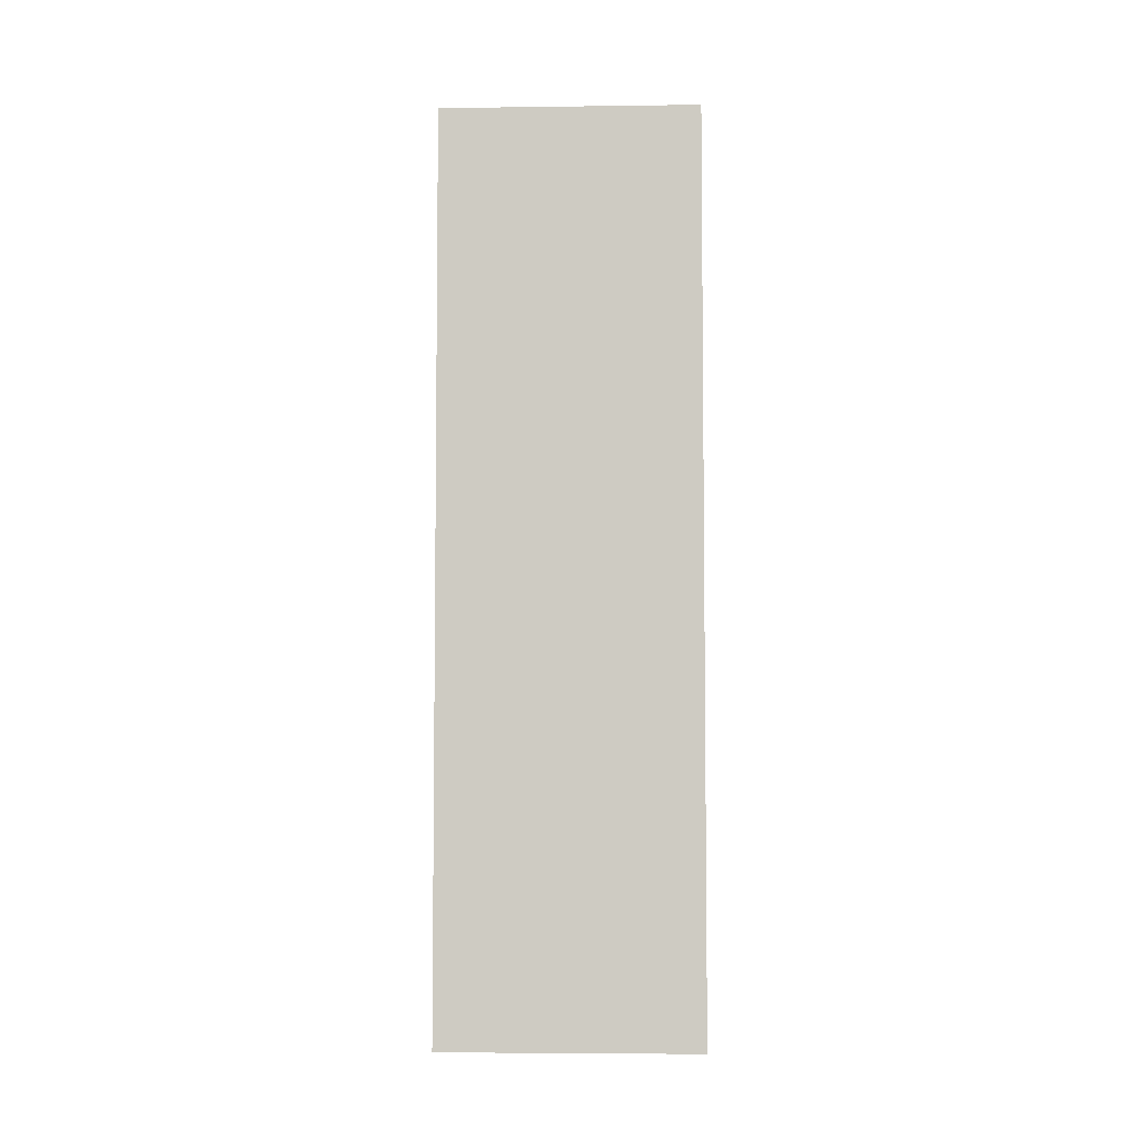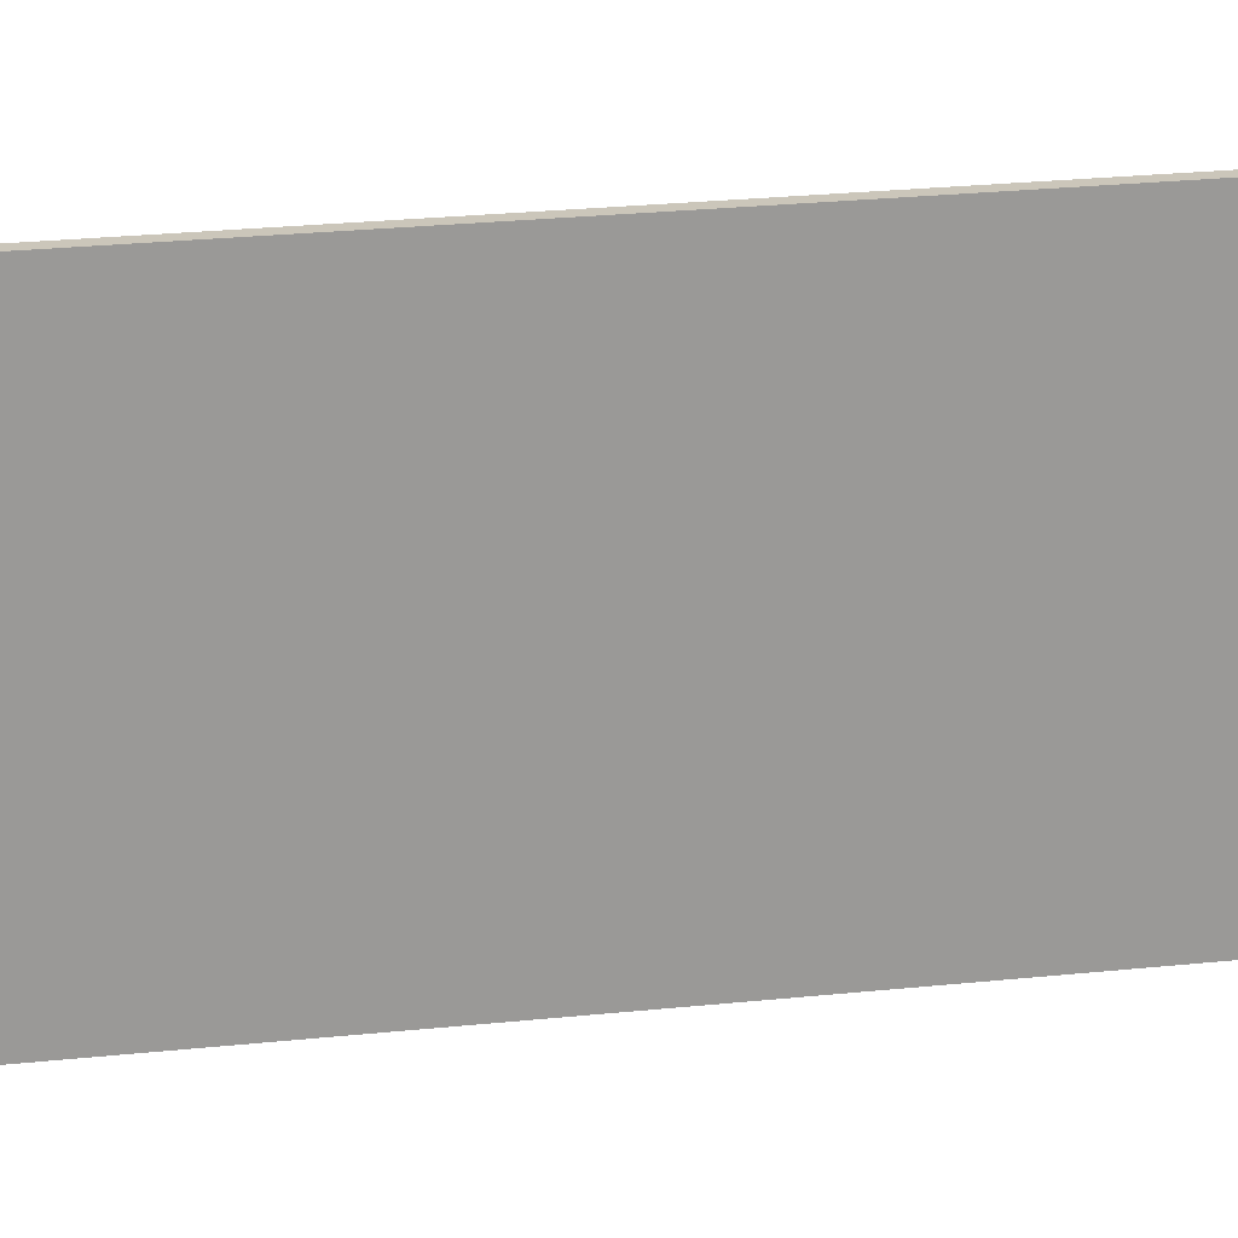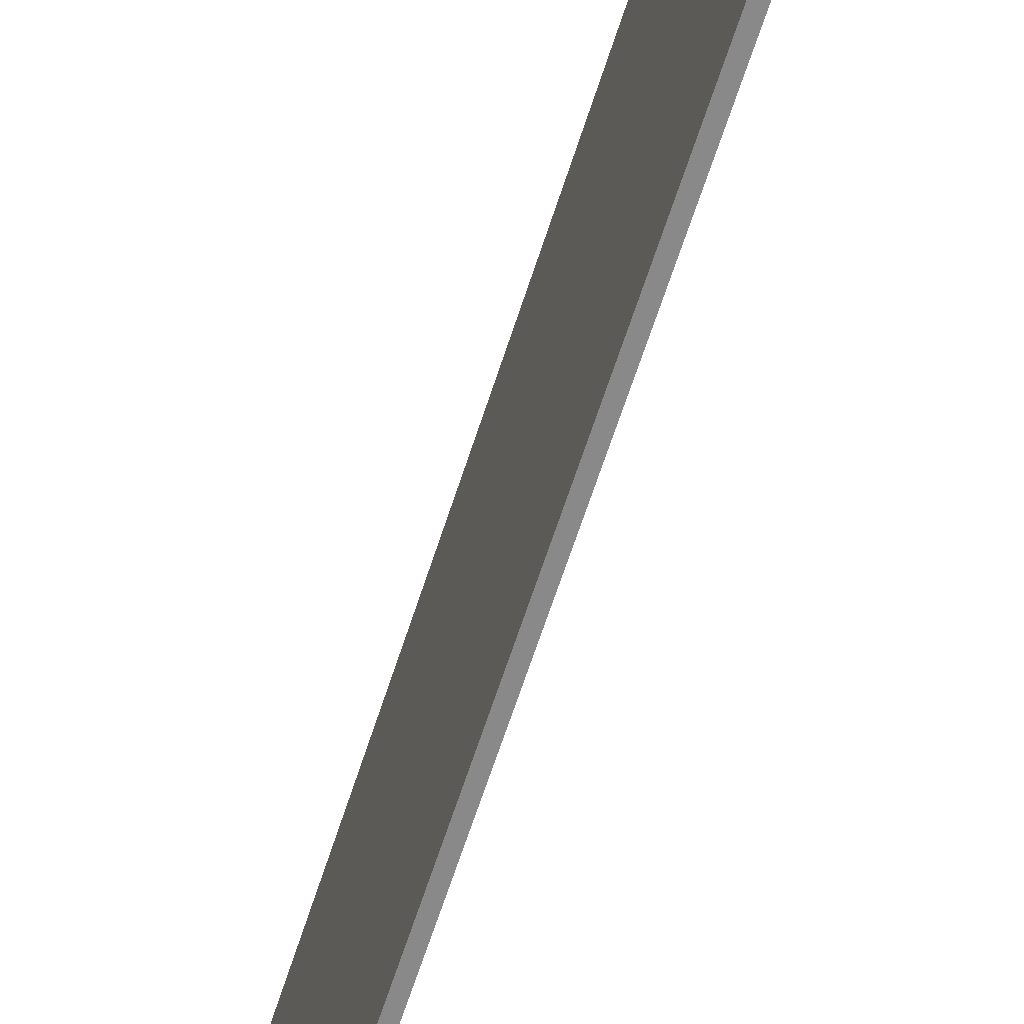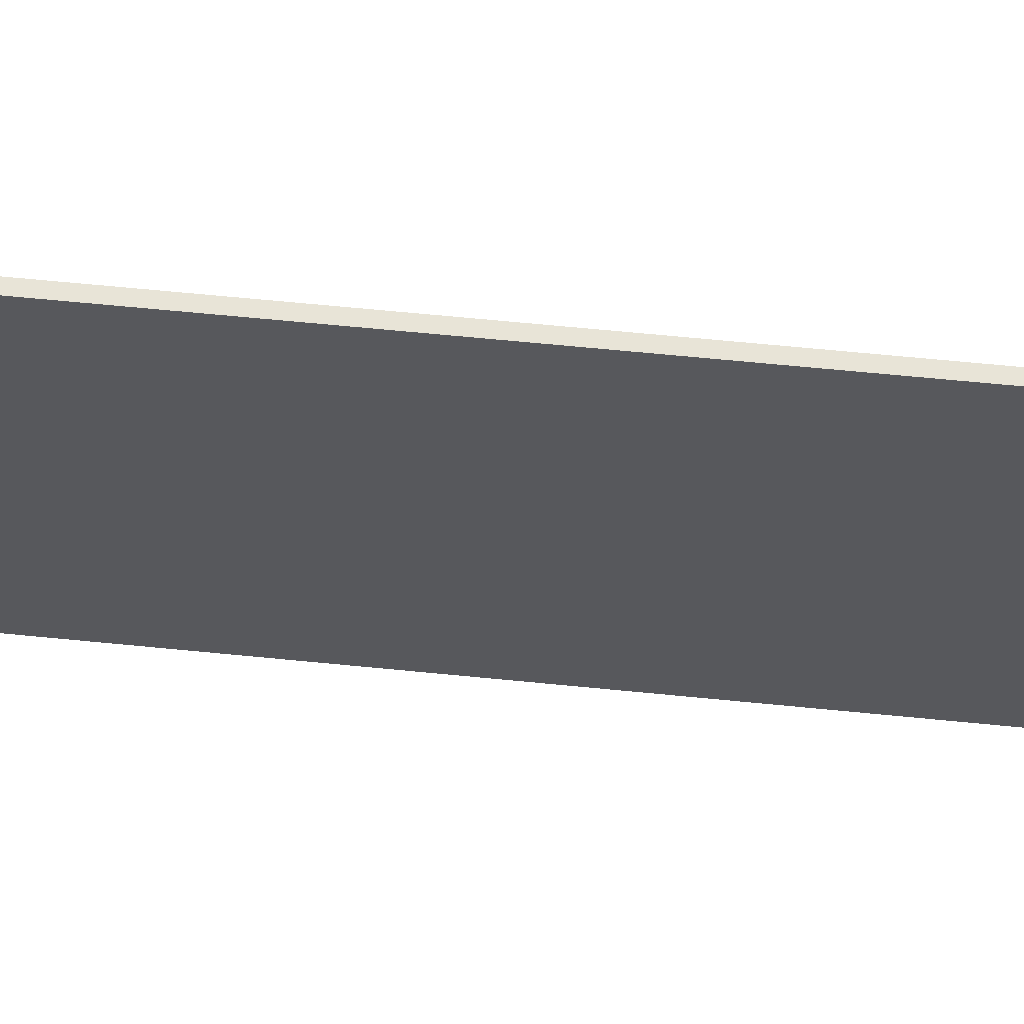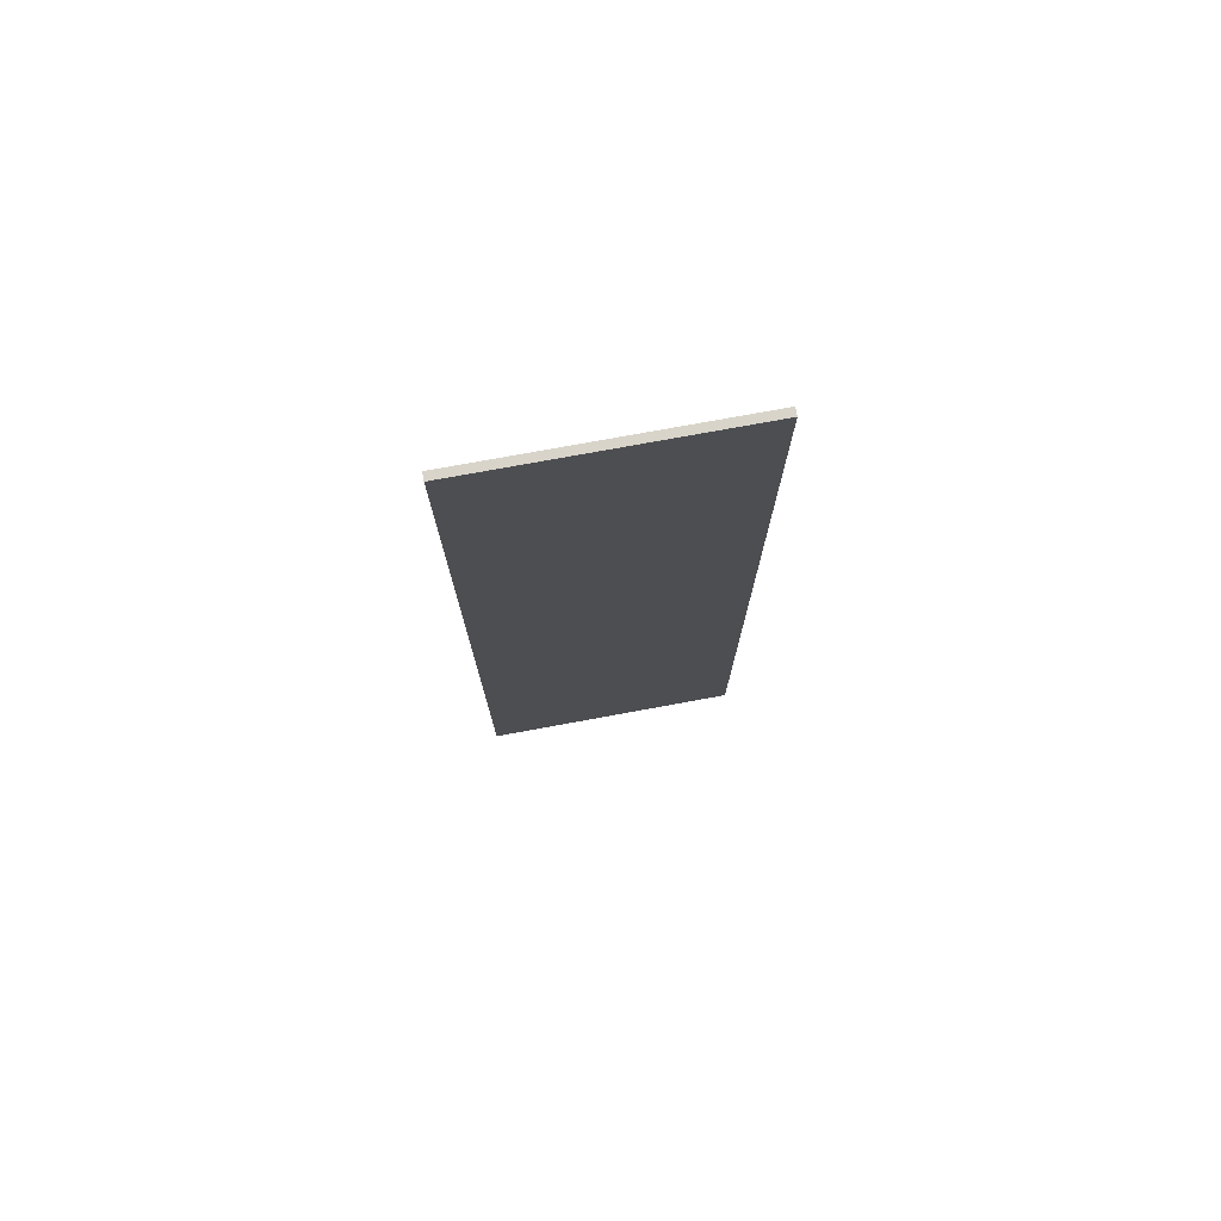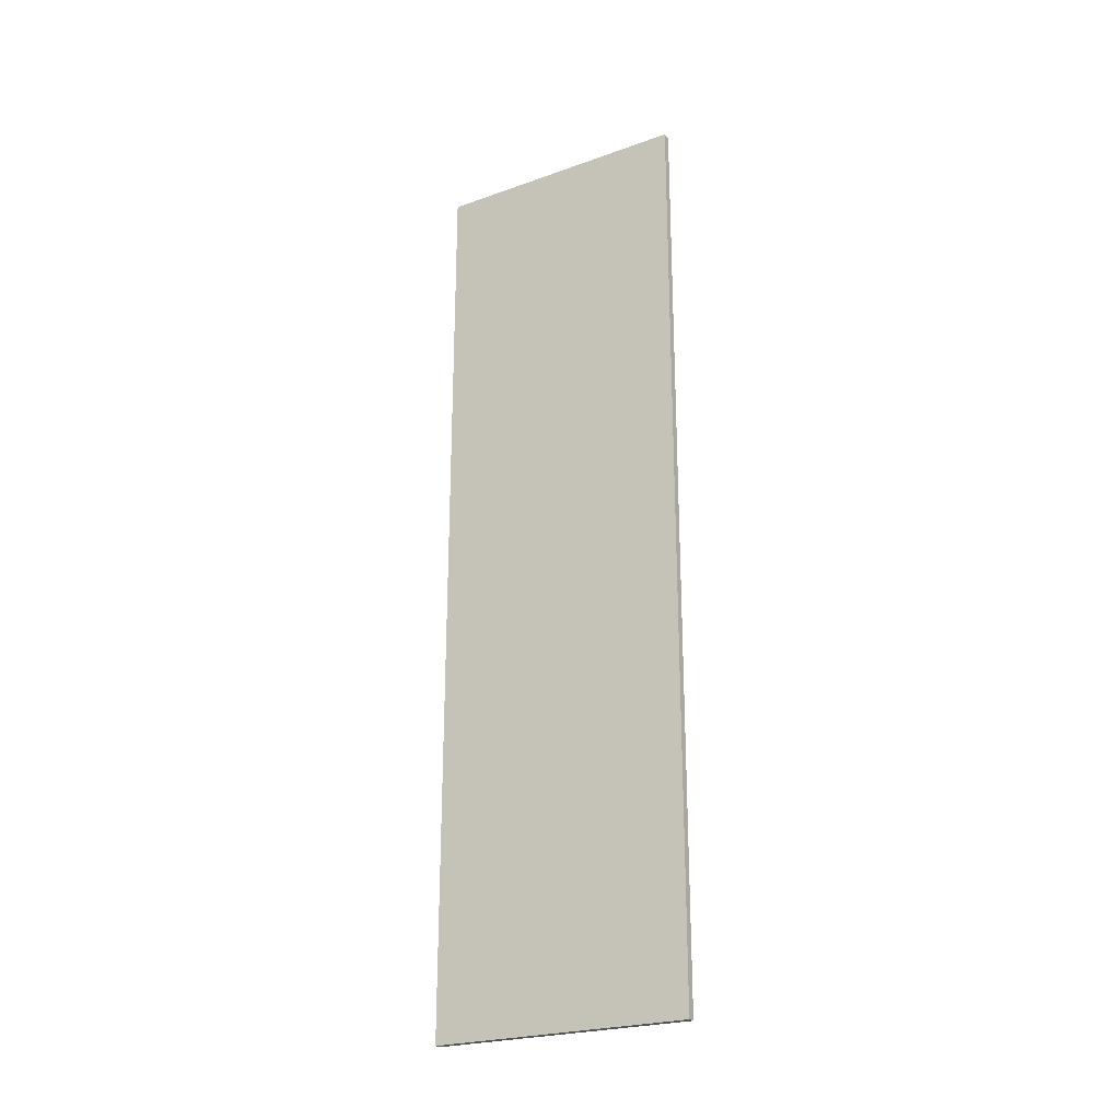
<metadata>
{"format":"obj","ext":"obj","renderer":"f3d","projection":"perspective","resolution":1024,"background":"white","views":[{"elev":-5.2,"azim":-87.7,"up":"+Y"},{"elev":21.1,"azim":-101.4,"up":"+Z"},{"elev":-63.1,"azim":162.4,"up":"+Z"},{"elev":61.3,"azim":-84.1,"up":"+Z"},{"elev":75.6,"azim":79.6,"up":"+Y"},{"elev":-24.1,"azim":120.5,"up":"+Y"}]}
</metadata>
<code>
o Component_4_1/Component_4/mesh11/mesh11-geometry#mesh11-geometry
v -0.228 0.9665 -0.2576
v -0.228 -0.9504 0.2855
v -0.228 0.9665 0.2855
v -0.228 -0.9504 -0.2576
v -0.212 0.9665 0.2855
v -0.212 0.9665 -0.2576
v -0.212 -0.9504 -0.2576
v -0.212 -0.9504 0.2855
f 1 2 3
f 2 1 4
f 3 2 1
f 4 1 2
f 2 5 3
f 3 5 2
f 3 6 1
f 1 6 3
f 1 7 4
f 4 7 1
f 7 2 4
f 4 2 7
f 5 2 8
f 8 2 5
f 6 3 5
f 5 3 6
f 7 1 6
f 6 1 7
f 2 7 8
f 8 7 2
f 7 5 8
f 8 5 7
f 5 7 6
f 6 7 5

</code>
